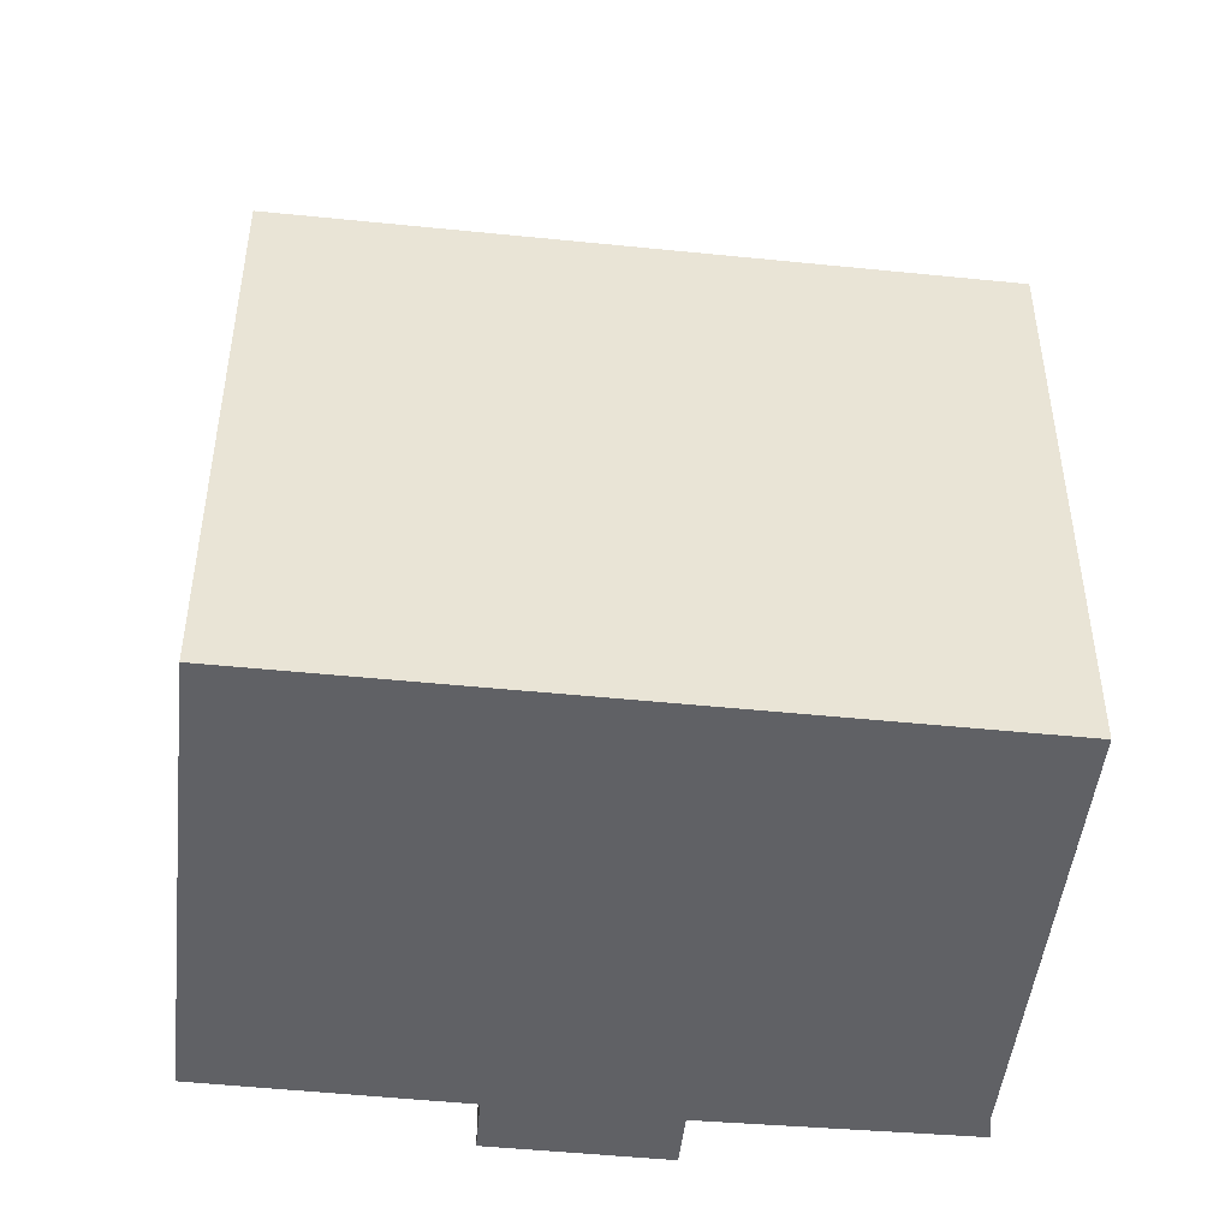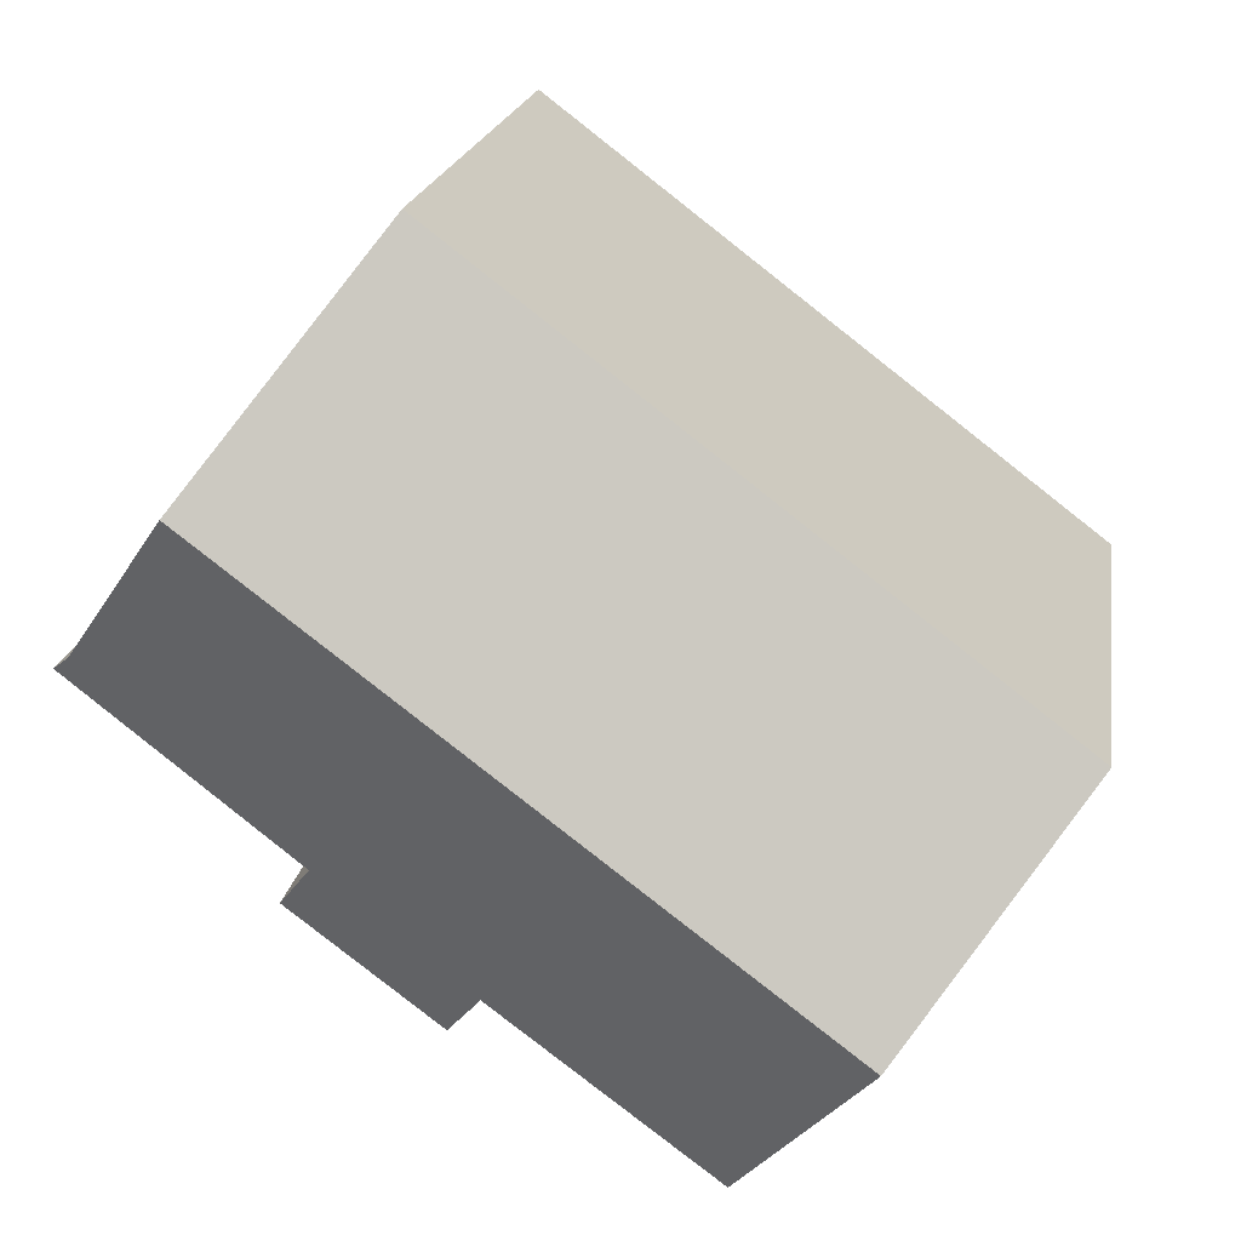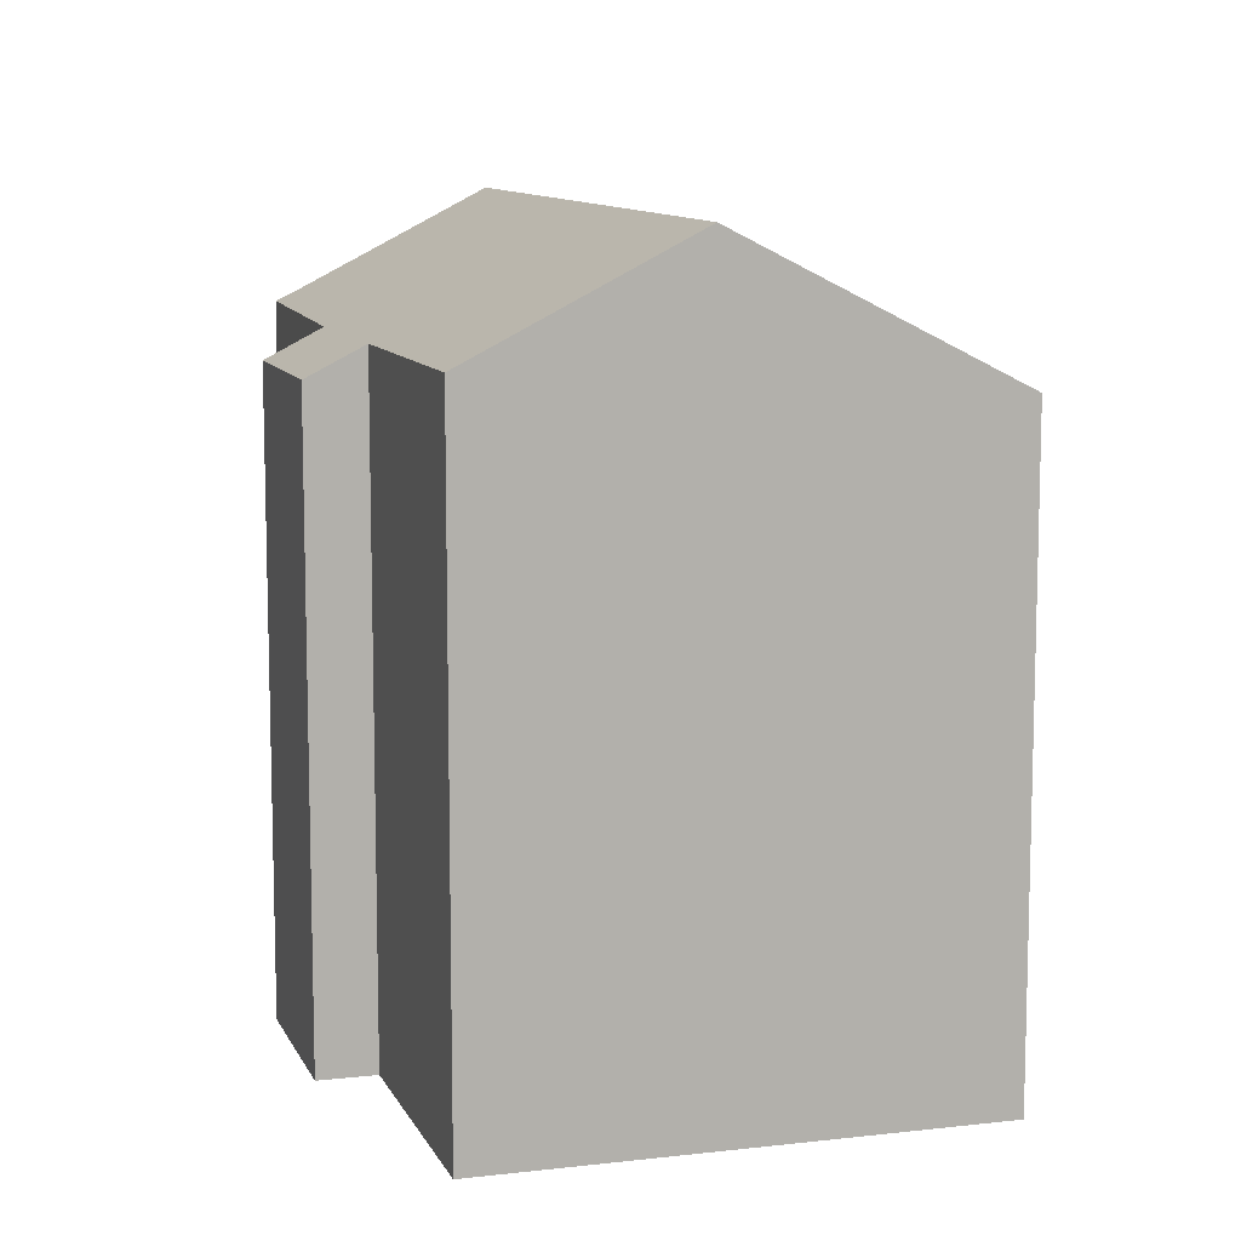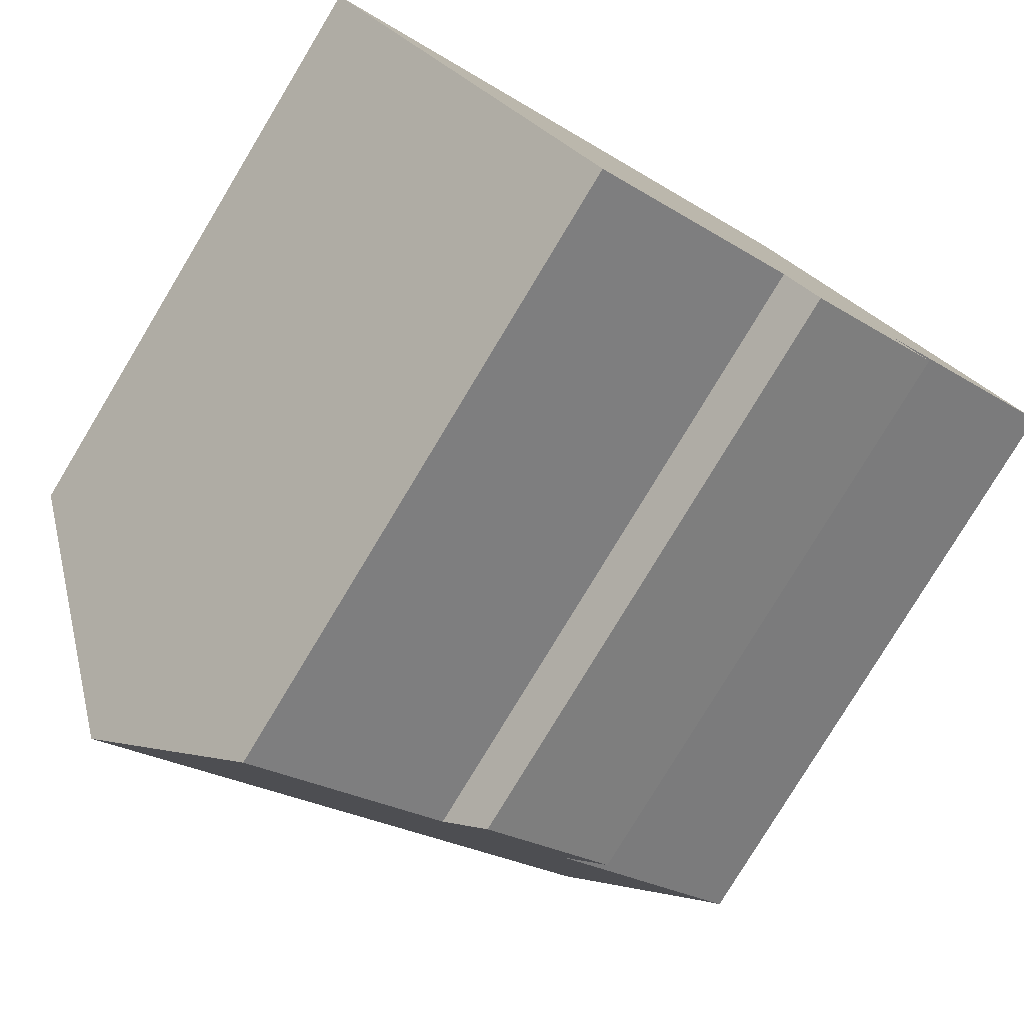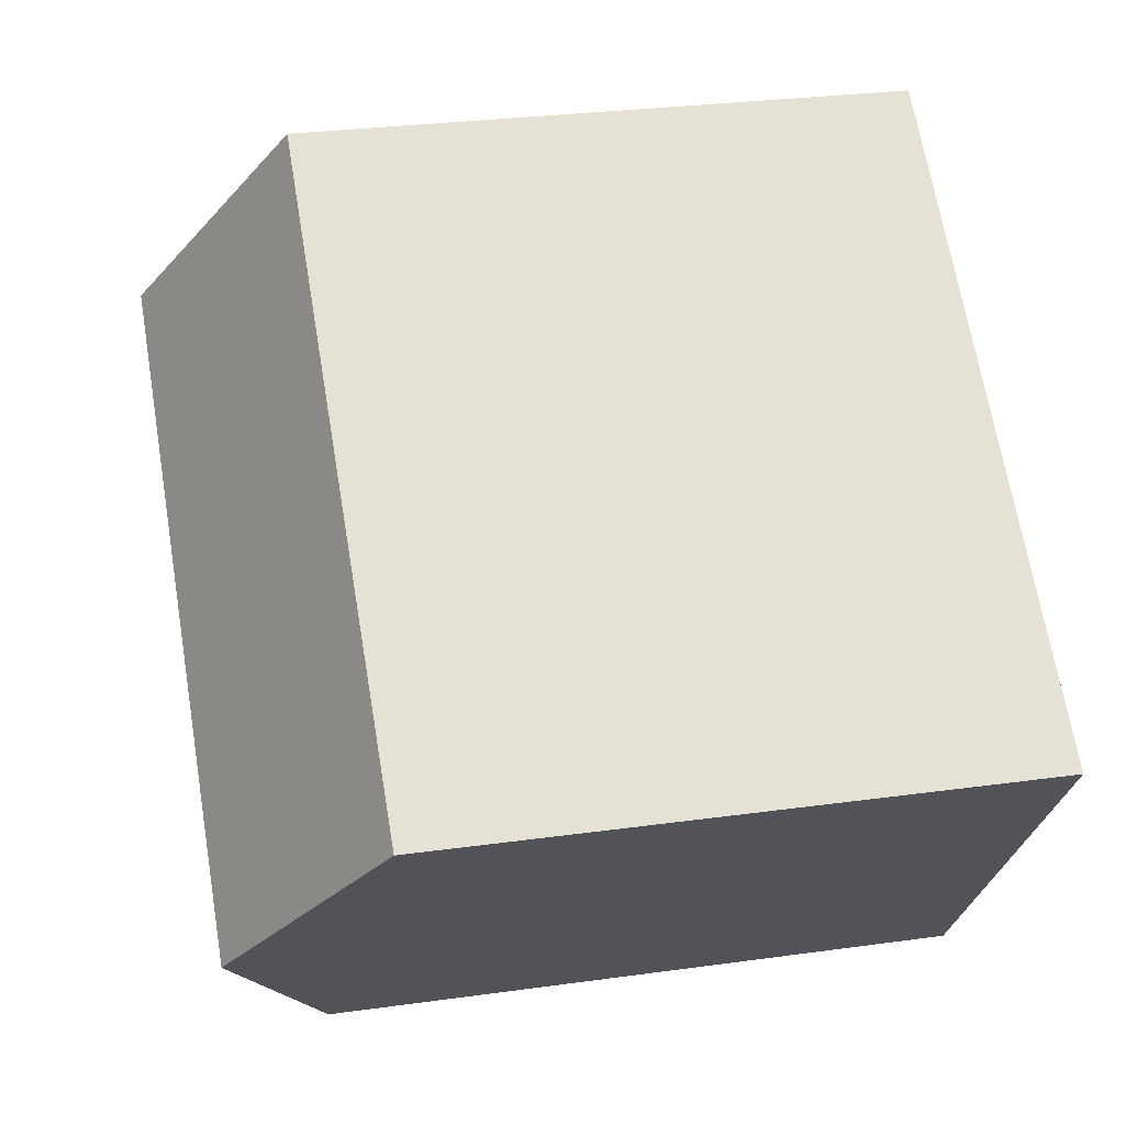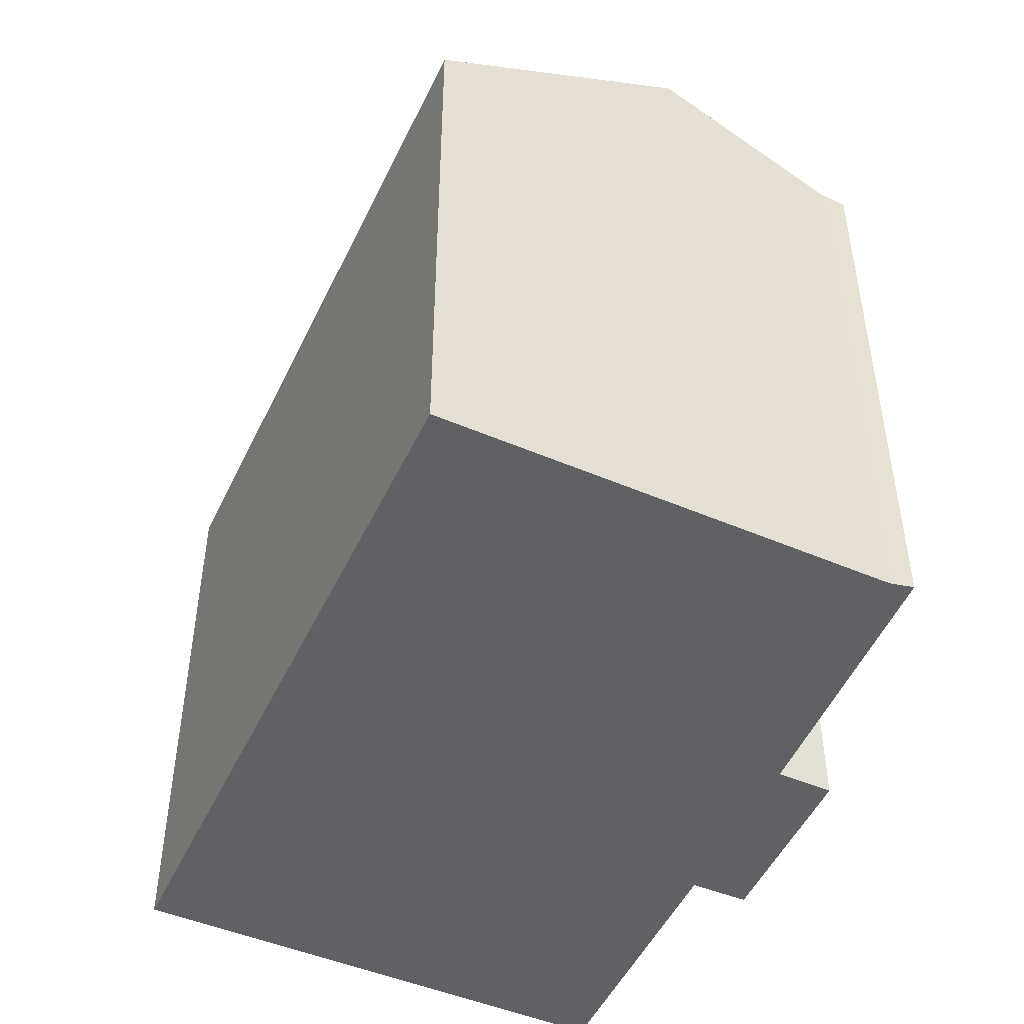
<metadata>
{"format":"obj","ext":"obj","renderer":"f3d","projection":"perspective","resolution":1024,"background":"white","views":[{"elev":-48.7,"azim":-43.8,"up":"+Y"},{"elev":18.6,"azim":-171.4,"up":"+Z"},{"elev":10.4,"azim":-144.3,"up":"+Y"},{"elev":-79.2,"azim":-31.1,"up":"+Z"},{"elev":28.3,"azim":-101.9,"up":"+Z"},{"elev":-49.9,"azim":27.9,"up":"+Y"}]}
</metadata>
<code>
v  18.59 16.45 -4.416
v  14.74 16.45 -7.346
v  13.78 17.23 -6.146
v  4.545 20.2 -5.842
v  8.11 17.25 -10.42
v  19.8 20.2 5.789
v  17.67 17.21 -3.215
v  22.85 17.61 1.724
v  23.33 17.3 1.324
v  15.35 16.43 11.71
v  0.266 16.66 -0.342
v  0 16.43 1.006e-15
v  8.11 6.383e-16 -10.42
v  0.266 2.094e-17 -0.342
v  0 0 0
v  4.545 3.577e-16 -5.842
v  13.78 3.763e-16 -6.146
v  14.74 4.498e-16 -7.346
v  15.35 -7.169e-16 11.71
v  22.85 -1.056e-16 1.724
v  19.8 -3.545e-16 5.789
v  23.33 -8.107e-17 1.324
v  17.67 1.969e-16 -3.215
v  18.59 2.704e-16 -4.416
g defaultobject
f 1 2 3
f 4 3 5
f 3 4 6
f 3 6 7
f 3 7 1
f 7 6 8
f 9 7 8
f 10 11 12
f 11 10 4
f 4 10 6
f 13 4 5
f 4 13 11
f 11 13 12
f 12 13 14
f 12 14 15
f 14 13 16
f 2 17 3
f 17 2 18
f 15 10 12
f 10 15 19
f 10 8 6
f 8 10 19
f 8 19 20
f 20 19 21
f 20 9 8
f 9 20 22
f 23 1 7
f 1 23 24
f 22 7 9
f 7 22 23
f 1 18 2
f 18 1 24
f 3 13 5
f 13 3 17
f 24 17 18
f 17 16 13
f 16 17 24
f 16 24 23
f 16 23 14
f 14 23 22
f 14 22 20
f 14 20 21
f 14 21 15
f 15 21 19

</code>
